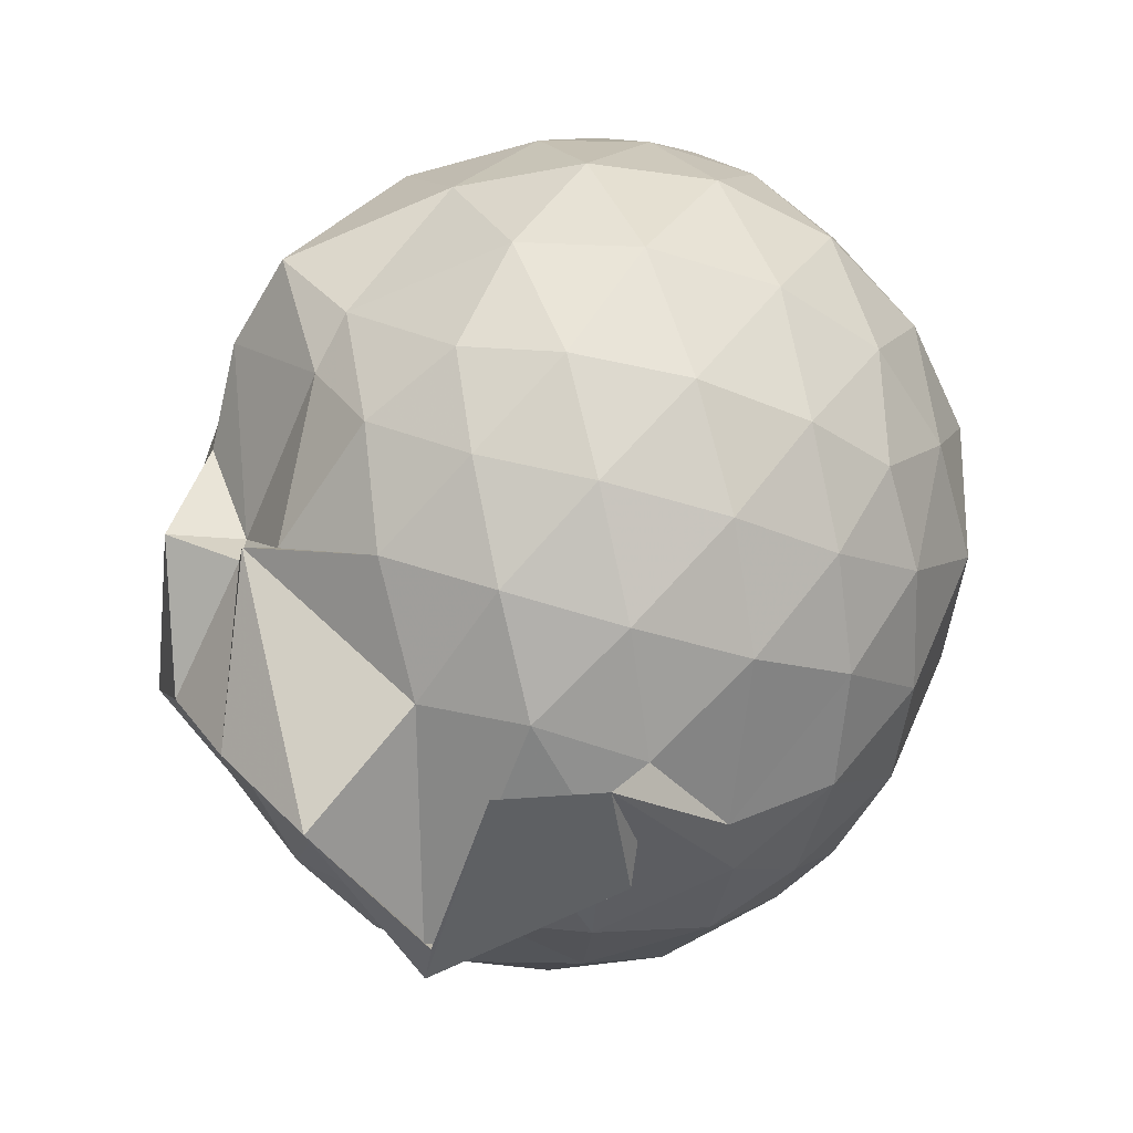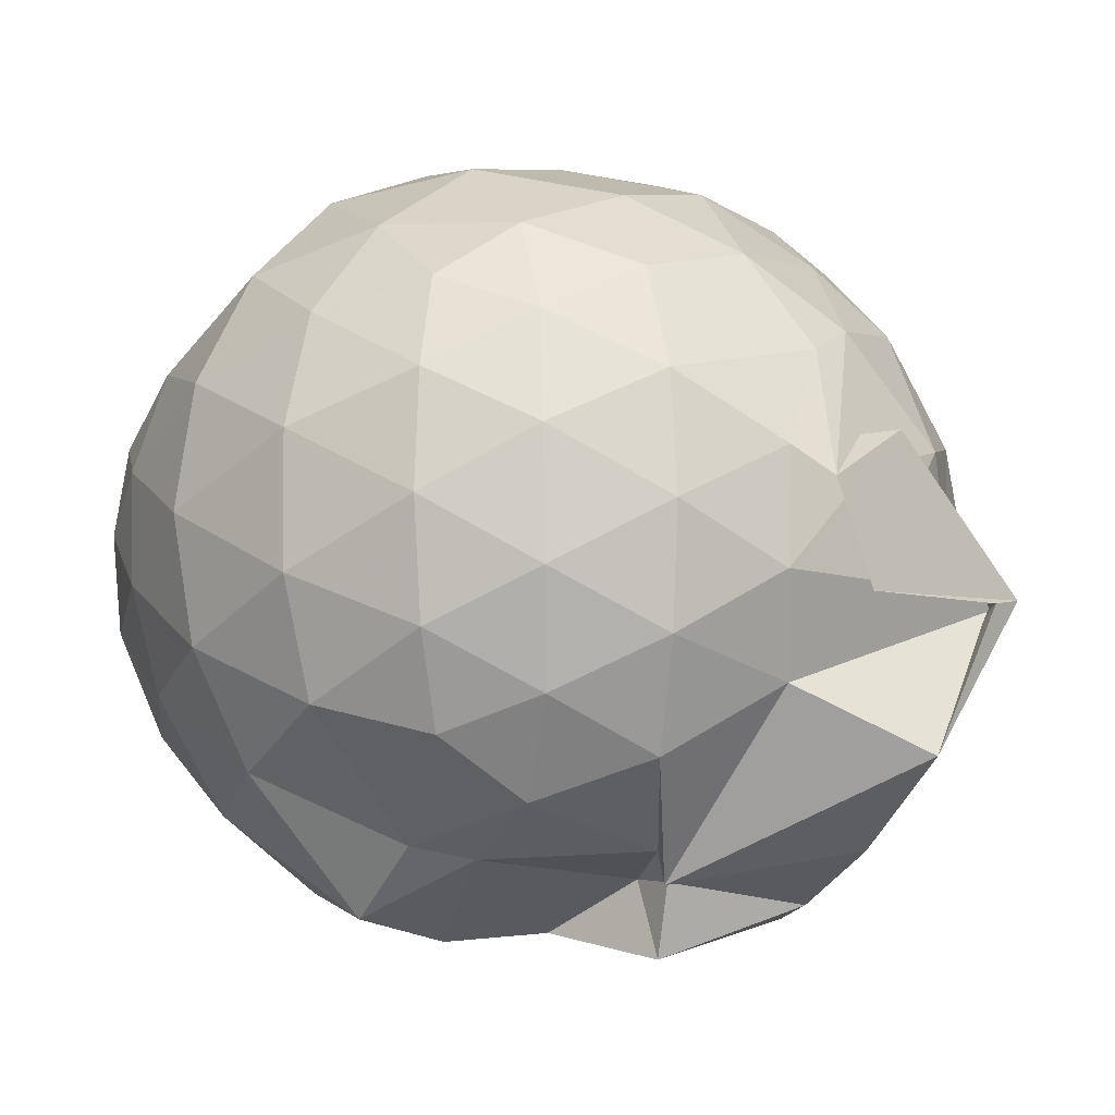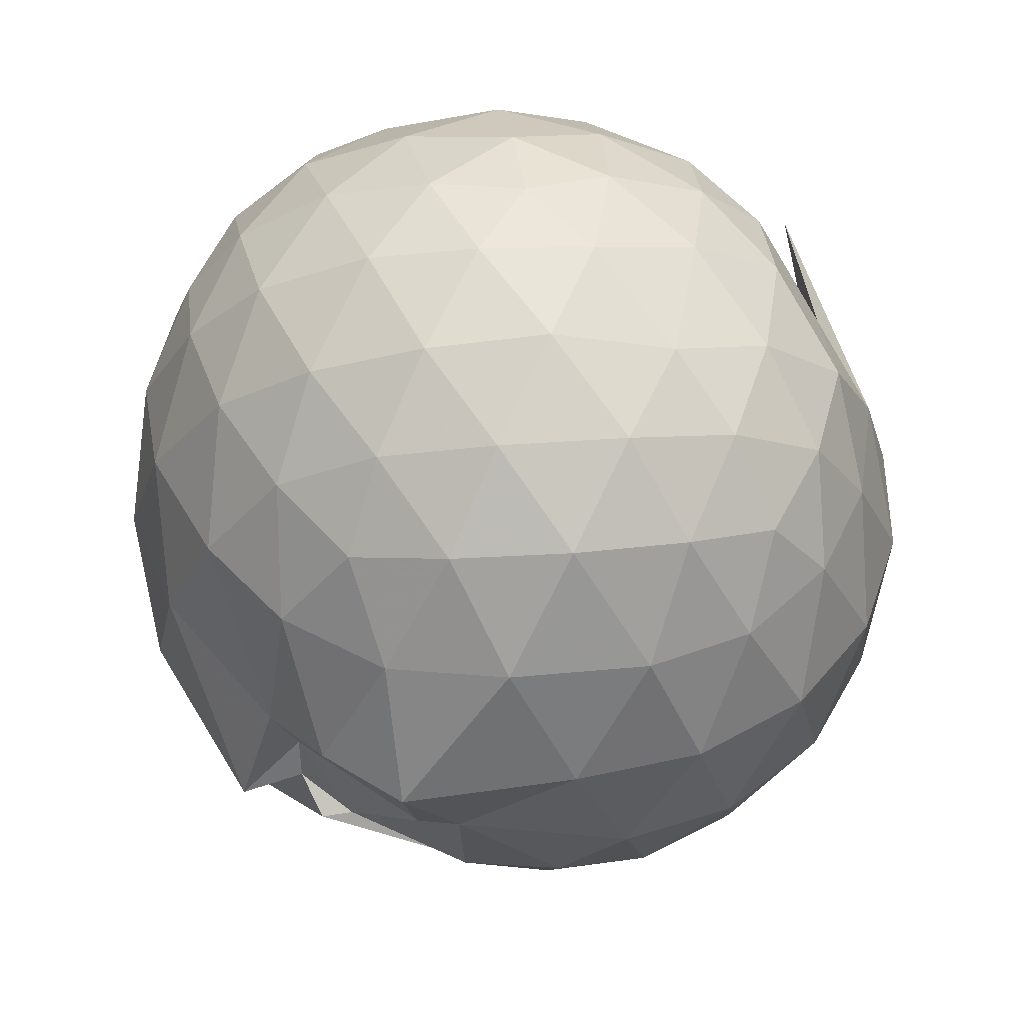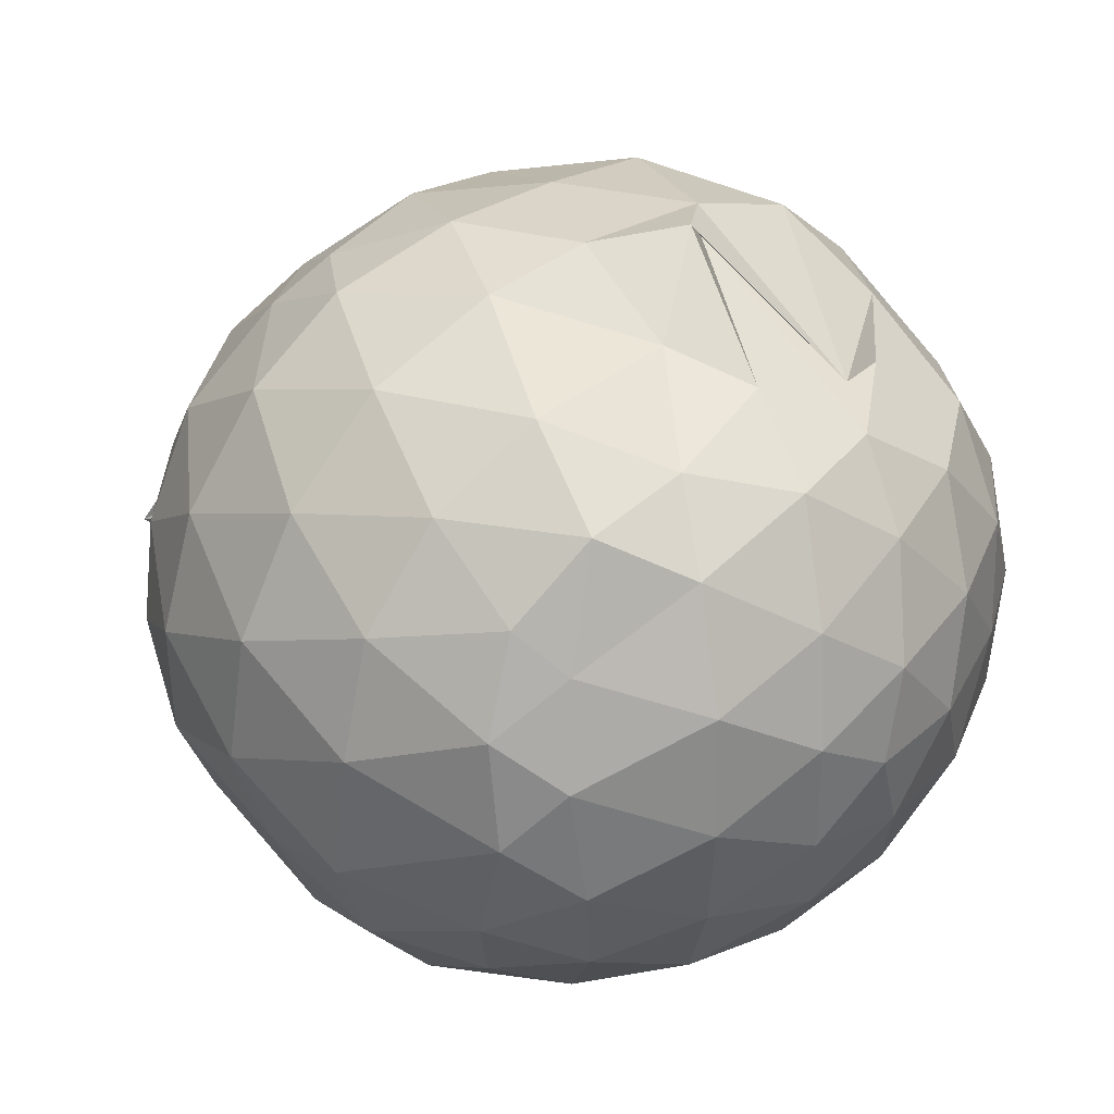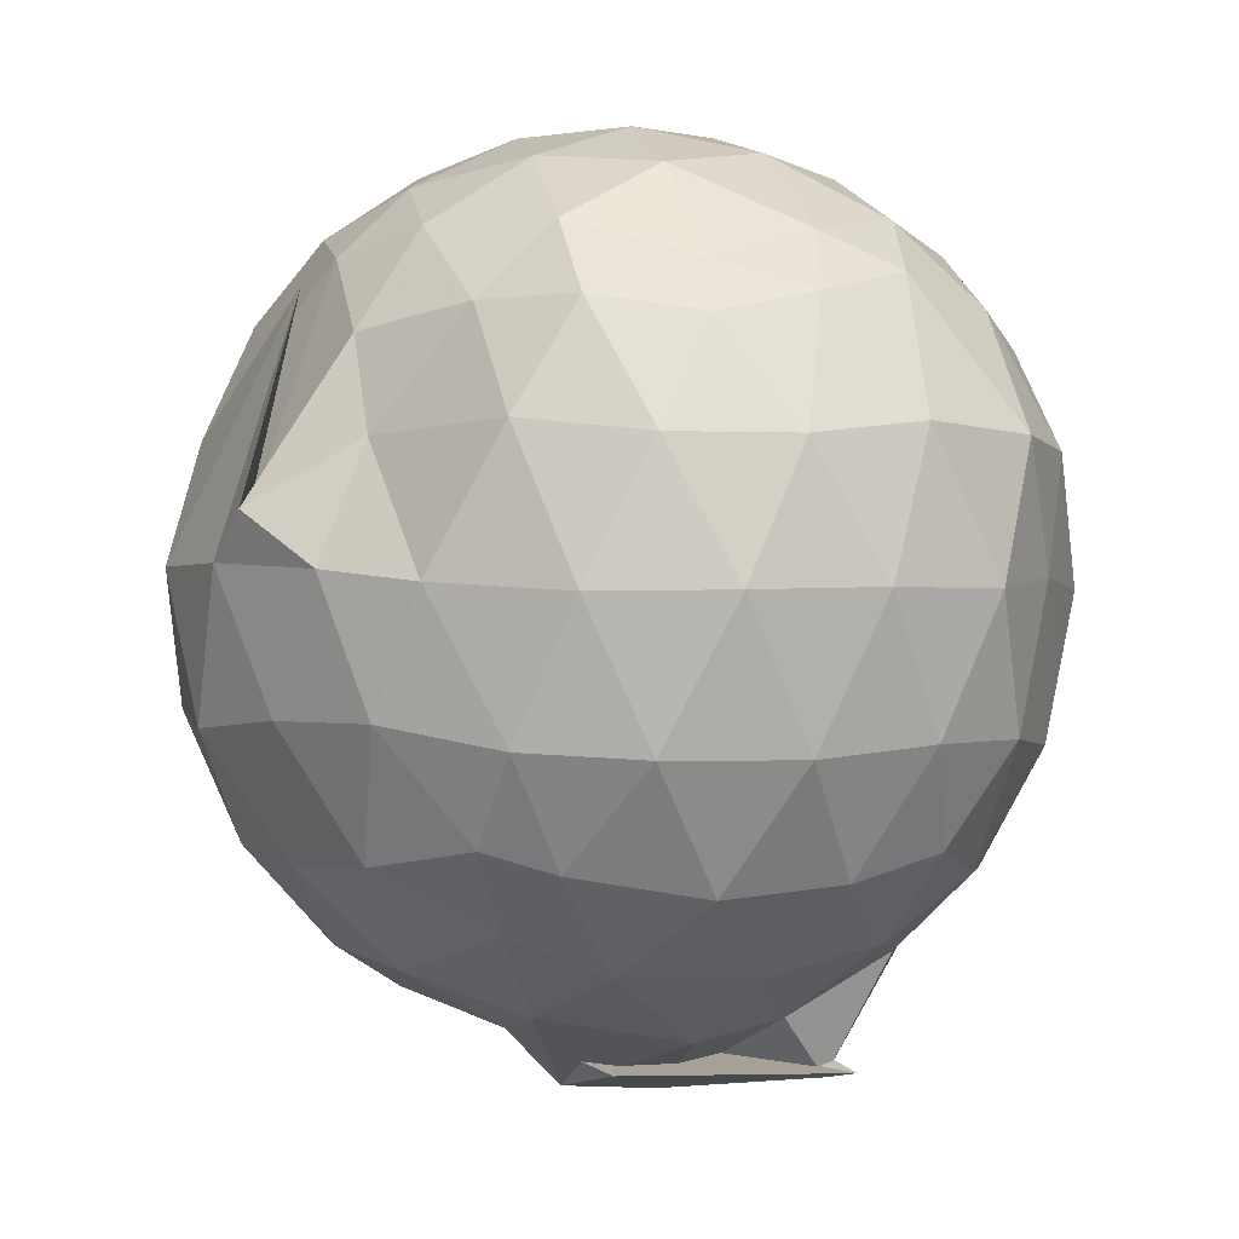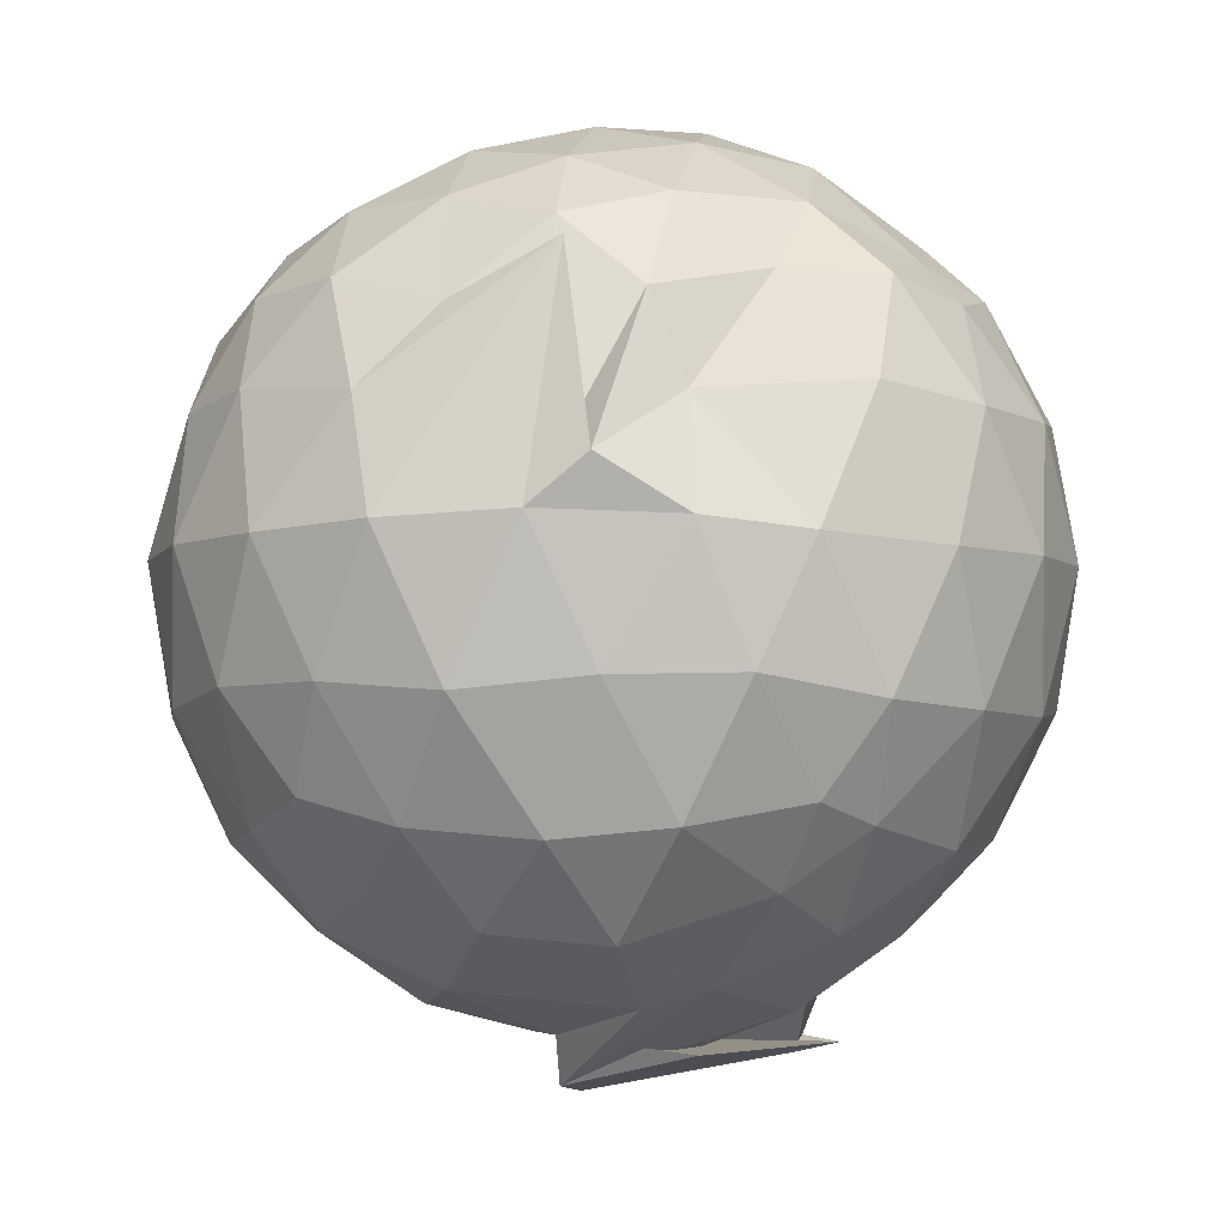
<metadata>
{"format":"obj","ext":"obj","renderer":"f3d","projection":"perspective","resolution":1024,"background":"white","views":[{"elev":-57.7,"azim":71.7,"up":"+Z"},{"elev":-7.7,"azim":139.1,"up":"+Y"},{"elev":45.4,"azim":47.8,"up":"+Z"},{"elev":37.0,"azim":-41.6,"up":"+Y"},{"elev":1.6,"azim":-138.6,"up":"+Z"},{"elev":-4.5,"azim":171.9,"up":"+Z"}]}
</metadata>
<code>
v 0.05827 -0.3506 2.843
v -0.1771 -0.1187 -0.1498
v 1.348 -0.3649 2.125
v 1.237 -0.03755 2.212
v 1.019 0.2977 2.226
v 0.6978 0.5455 2.12
v 0.4541 0.8584 1.534
v 0.1135 0.7167 2.151
v -0.2882 0.6228 2.231
v -0.6616 0.562 2.237
v -0.9407 0.3221 2.183
v -1.095 0.00951 2.255
v -1.121 -0.3663 2.33
v -1.129 -0.7685 2.236
v -1.013 -1.089 2.132
v -0.718 -1.297 2.218
v -0.322 -1.466 2.245
v 0.09446 -1.542 2.204
v 0.4645 -1.532 2.125
v 0.7643 -1.338 2.213
v 1.052 -1.039 2.254
v 1.254 -0.6894 2.218
v 1.439 -0.1817 1.87
v 1.287 0.1769 1.899
v 0.9709 0.5693 1.844
v 0.3602 0.7029 2.299
v 0.3176 0.9924 1.624
v 0.0005775 0.77 1.838
v -0.5697 0.7701 1.881
v -0.9469 0.5565 1.837
v -1.224 0.2345 1.834
v -1.361 -0.156 1.877
v -1.394 -0.6218 1.844
v -1.25 -1.007 1.804
v -0.9891 -1.351 1.787
v -0.6224 -1.577 1.819
v -0.1289 -1.706 1.831
v 0.2836 -1.705 1.793
v 0.7078 -1.589 1.801
v 1.057 -1.331 1.853
v 1.336 -0.9351 1.844
v 1.454 -0.5706 1.834
v 1.483 0.05368 1.43
v 1.261 0.4471 1.43
v 0.9314 0.7543 1.446
v 0.5038 0.9305 1.463
v 0.01718 0.9656 1.449
v -0.3586 0.9096 1.415
v -0.8112 0.7396 1.392
v -1.157 0.4355 1.396
v -1.384 0.04994 1.401
v -1.454 -0.3982 1.391
v -1.338 -0.8026 1.418
v -1.151 -1.235 1.371
v -0.8622 -1.561 1.324
v -0.3813 -1.745 1.362
v 0.1776 -1.725 1.182
v 0.531 -1.755 1.306
v 0.8843 -1.682 1.311
v 1.272 -1.211 1.403
v 1.489 -0.815 1.412
v 1.564 -0.3821 1.42
v 1.345 0.2374 0.9838
v 1.073 0.5663 0.9862
v 0.7128 0.8114 0.9491
v 0.2786 0.8961 0.9936
v -0.1669 0.9211 1.002
v -0.5961 0.7938 0.935
v -0.9344 0.5571 0.9148
v -1.217 0.1987 0.9106
v -1.374 -0.1893 0.943
v -1.368 -0.604 0.9367
v -1.202 -0.9908 0.8911
v -0.9044 -1.351 0.8806
v -0.6153 -1.675 0.8514
v 0.08363 -1.814 0.731
v 0.09256 -1.547 0.8203
v 0.7298 -1.493 0.8953
v 0.9155 -1.45 1.012
v 1.346 -1.02 0.9641
v 1.48 -0.6188 0.9267
v 1.48 -0.1599 0.9339
v 1.114 0.3337 0.6526
v 0.8227 0.5363 0.5622
v 0.412 0.688 0.5242
v 0.02212 0.7646 0.5616
v -0.3951 0.7203 0.6356
v -0.5934 0.5791 0.5668
v -0.9186 0.2665 0.4939
v -1.13 -0.08687 0.5278
v -1.234 -0.4053 0.6033
v -1.119 -0.7269 0.5127
v -0.8956 -1.072 0.4799
v -0.5994 -1.369 0.5375
v -0.3983 -1.632 0.518
v 0.1114 -1.56 0.6525
v 0.2914 -1.465 0.5043
v 0.799 -1.326 0.5563
v 1.101 -1.121 0.6377
v 1.235 -0.8013 0.5477
v 1.291 -0.3961 0.5138
v 1.239 0.01101 0.5557
v 1.128 -0.359 2.417
v 0.9443 -0.02127 2.498
v 0.6693 0.3177 2.484
v 0.3641 0.5504 2.393
v 0.006322 0.5346 2.475
v -0.4333 0.4143 2.475
v -0.8398 0.1825 2.345
v -0.9403 -0.1604 2.452
v -0.917 -0.5734 2.508
v -0.8292 -0.9601 2.429
v -0.4604 -1.153 2.515
v -0.006183 -1.29 2.51
v 0.3914 -1.332 2.416
v 0.6974 -1.059 2.512
v 0.9657 -0.7065 2.51
v 0.8319 -0.3637 2.613
v 0.5654 -0.009643 2.701
v 0.2967 0.3033 2.623
v -0.126 0.1906 2.703
v -0.5269 0.04652 2.666
v -0.5744 -0.3656 2.724
v -0.5492 -0.762 2.677
v -0.1269 -0.917 2.733
v 0.2987 -1.03 2.663
v 0.5758 -0.7065 2.717
v 0.4148 -0.3542 2.801
v 0.1642 -0.04313 2.799
v -0.2163 -0.16 2.817
v -0.2133 -0.5588 2.818
v 0.1648 -0.6652 2.813
v 0.9266 0.2048 0.3454
v 0.5685 0.3775 0.2487
v 0.1693 0.47 0.2098
v -0.3113 0.5291 0.3651
v -0.5427 0.2963 0.2356
v -0.8169 -0.06406 0.2221
v -1.006 -0.4168 0.3119
v -0.7868 -0.7578 0.2337
v -0.5099 -1.083 0.1627
v -0.2947 -1.462 0.1406
v 0.2443 -1.574 0.5254
v 0.5334 -1.186 0.2334
v 0.9169 -1.003 0.3324
v 1.004 -0.6208 0.2346
v 1.008 -0.1812 0.2386
v 0.6373 0.01155 0.06858
v 0.04721 0.139 0.009347
v -0.1618 0.237 0.07344
v -0.493 -0.141 -0.0149
v -0.6016 -0.4456 0.04099
v -0.5964 -0.6539 -0.1753
v -0.2376 -1.172 -0.2287
v 0.1724 -0.9462 0.02651
v 0.634 -0.8204 0.06289
v 0.6661 -0.4065 0.005553
v 0.2667 -0.2082 -0.08675
v 0.2388 -0.327 -0.2564
v 0.1241 -0.6806 -0.2988
v -0.7472 -0.6297 -0.1414
v 0.2902 -0.6044 -0.09703
f 3 23 4
f 4 23 24
f 4 24 5
f 5 24 25
f 5 25 6
f 6 25 26
f 6 26 7
f 7 26 27
f 7 27 8
f 8 27 28
f 8 28 9
f 9 28 29
f 9 29 10
f 10 29 30
f 10 30 11
f 11 30 31
f 11 31 12
f 12 31 32
f 12 32 13
f 13 32 33
f 13 33 14
f 14 33 34
f 14 34 15
f 15 34 35
f 15 35 16
f 16 35 36
f 16 36 17
f 17 36 37
f 17 37 18
f 18 37 38
f 18 38 19
f 19 38 39
f 19 39 20
f 20 39 40
f 20 40 21
f 21 40 41
f 21 41 22
f 22 41 42
f 22 42 3
f 3 42 23
f 23 43 24
f 24 43 44
f 24 44 25
f 25 44 45
f 25 45 26
f 26 45 46
f 26 46 27
f 27 46 47
f 27 47 28
f 28 47 48
f 28 48 29
f 29 48 49
f 29 49 30
f 30 49 50
f 30 50 31
f 31 50 51
f 31 51 32
f 32 51 52
f 32 52 33
f 33 52 53
f 33 53 34
f 34 53 54
f 34 54 35
f 35 54 55
f 35 55 36
f 36 55 56
f 36 56 37
f 37 56 57
f 37 57 38
f 38 57 58
f 38 58 39
f 39 58 59
f 39 59 40
f 40 59 60
f 40 60 41
f 41 60 61
f 41 61 42
f 42 61 62
f 42 62 23
f 23 62 43
f 43 63 44
f 44 63 64
f 44 64 45
f 45 64 65
f 45 65 46
f 46 65 66
f 46 66 47
f 47 66 67
f 47 67 48
f 48 67 68
f 48 68 49
f 49 68 69
f 49 69 50
f 50 69 70
f 50 70 51
f 51 70 71
f 51 71 52
f 52 71 72
f 52 72 53
f 53 72 73
f 53 73 54
f 54 73 74
f 54 74 55
f 55 74 75
f 55 75 56
f 56 75 76
f 56 76 57
f 57 76 77
f 57 77 58
f 58 77 78
f 58 78 59
f 59 78 79
f 59 79 60
f 60 79 80
f 60 80 61
f 61 80 81
f 61 81 62
f 62 81 82
f 62 82 43
f 43 82 63
f 63 83 64
f 64 83 84
f 64 84 65
f 65 84 85
f 65 85 66
f 66 85 86
f 66 86 67
f 67 86 87
f 67 87 68
f 68 87 88
f 68 88 69
f 69 88 89
f 69 89 70
f 70 89 90
f 70 90 71
f 71 90 91
f 71 91 72
f 72 91 92
f 72 92 73
f 73 92 93
f 73 93 74
f 74 93 94
f 74 94 75
f 75 94 95
f 75 95 76
f 76 95 96
f 76 96 77
f 77 96 97
f 77 97 78
f 78 97 98
f 78 98 79
f 79 98 99
f 79 99 80
f 80 99 100
f 80 100 81
f 81 100 101
f 81 101 82
f 82 101 102
f 82 102 63
f 63 102 83
f 103 104 118
f 104 119 118
f 104 105 119
f 105 120 119
f 105 106 120
f 106 107 120
f 107 121 120
f 107 108 121
f 108 122 121
f 108 109 122
f 109 110 122
f 110 123 122
f 110 111 123
f 111 124 123
f 111 112 124
f 112 113 124
f 113 125 124
f 113 114 125
f 114 126 125
f 114 115 126
f 115 116 126
f 116 127 126
f 116 117 127
f 117 118 127
f 117 103 118
f 118 119 128
f 119 129 128
f 119 120 129
f 120 121 129
f 121 130 129
f 121 122 130
f 122 123 130
f 123 131 130
f 123 124 131
f 124 125 131
f 125 132 131
f 125 126 132
f 126 127 132
f 127 128 132
f 127 118 128
f 133 148 134
f 134 148 149
f 134 149 135
f 135 149 150
f 135 150 136
f 136 150 137
f 137 150 151
f 137 151 138
f 138 151 152
f 138 152 139
f 139 152 140
f 140 152 153
f 140 153 141
f 141 153 154
f 141 154 142
f 142 154 143
f 143 154 155
f 143 155 144
f 144 155 156
f 144 156 145
f 145 156 146
f 146 156 157
f 146 157 147
f 147 157 148
f 147 148 133
f 148 158 149
f 149 158 159
f 149 159 150
f 150 159 151
f 151 159 160
f 151 160 152
f 152 160 153
f 153 160 161
f 153 161 154
f 154 161 155
f 155 161 162
f 155 162 156
f 156 162 157
f 157 162 158
f 157 158 148
f 3 4 103
f 103 4 104
f 4 5 104
f 104 5 105
f 5 6 105
f 105 6 106
f 6 7 106
f 7 8 106
f 106 8 107
f 8 9 107
f 107 9 108
f 9 10 108
f 108 10 109
f 10 11 109
f 11 12 109
f 109 12 110
f 12 13 110
f 110 13 111
f 13 14 111
f 111 14 112
f 14 15 112
f 15 16 112
f 112 16 113
f 16 17 113
f 113 17 114
f 17 18 114
f 114 18 115
f 18 19 115
f 19 20 115
f 115 20 116
f 20 21 116
f 116 21 117
f 21 22 117
f 117 22 103
f 22 3 103
f 83 133 84
f 84 133 134
f 84 134 85
f 85 134 135
f 85 135 86
f 86 135 136
f 86 136 87
f 87 136 88
f 88 136 137
f 88 137 89
f 89 137 138
f 89 138 90
f 90 138 139
f 90 139 91
f 91 139 92
f 92 139 140
f 92 140 93
f 93 140 141
f 93 141 94
f 94 141 142
f 94 142 95
f 95 142 96
f 96 142 143
f 96 143 97
f 97 143 144
f 97 144 98
f 98 144 145
f 98 145 99
f 99 145 100
f 100 145 146
f 100 146 101
f 101 146 147
f 101 147 102
f 102 147 133
f 102 133 83
f 128 129 1
f 129 130 1
f 130 131 1
f 131 132 1
f 132 128 1
f 159 158 2
f 160 159 2
f 161 160 2
f 162 161 2
f 158 162 2

</code>
